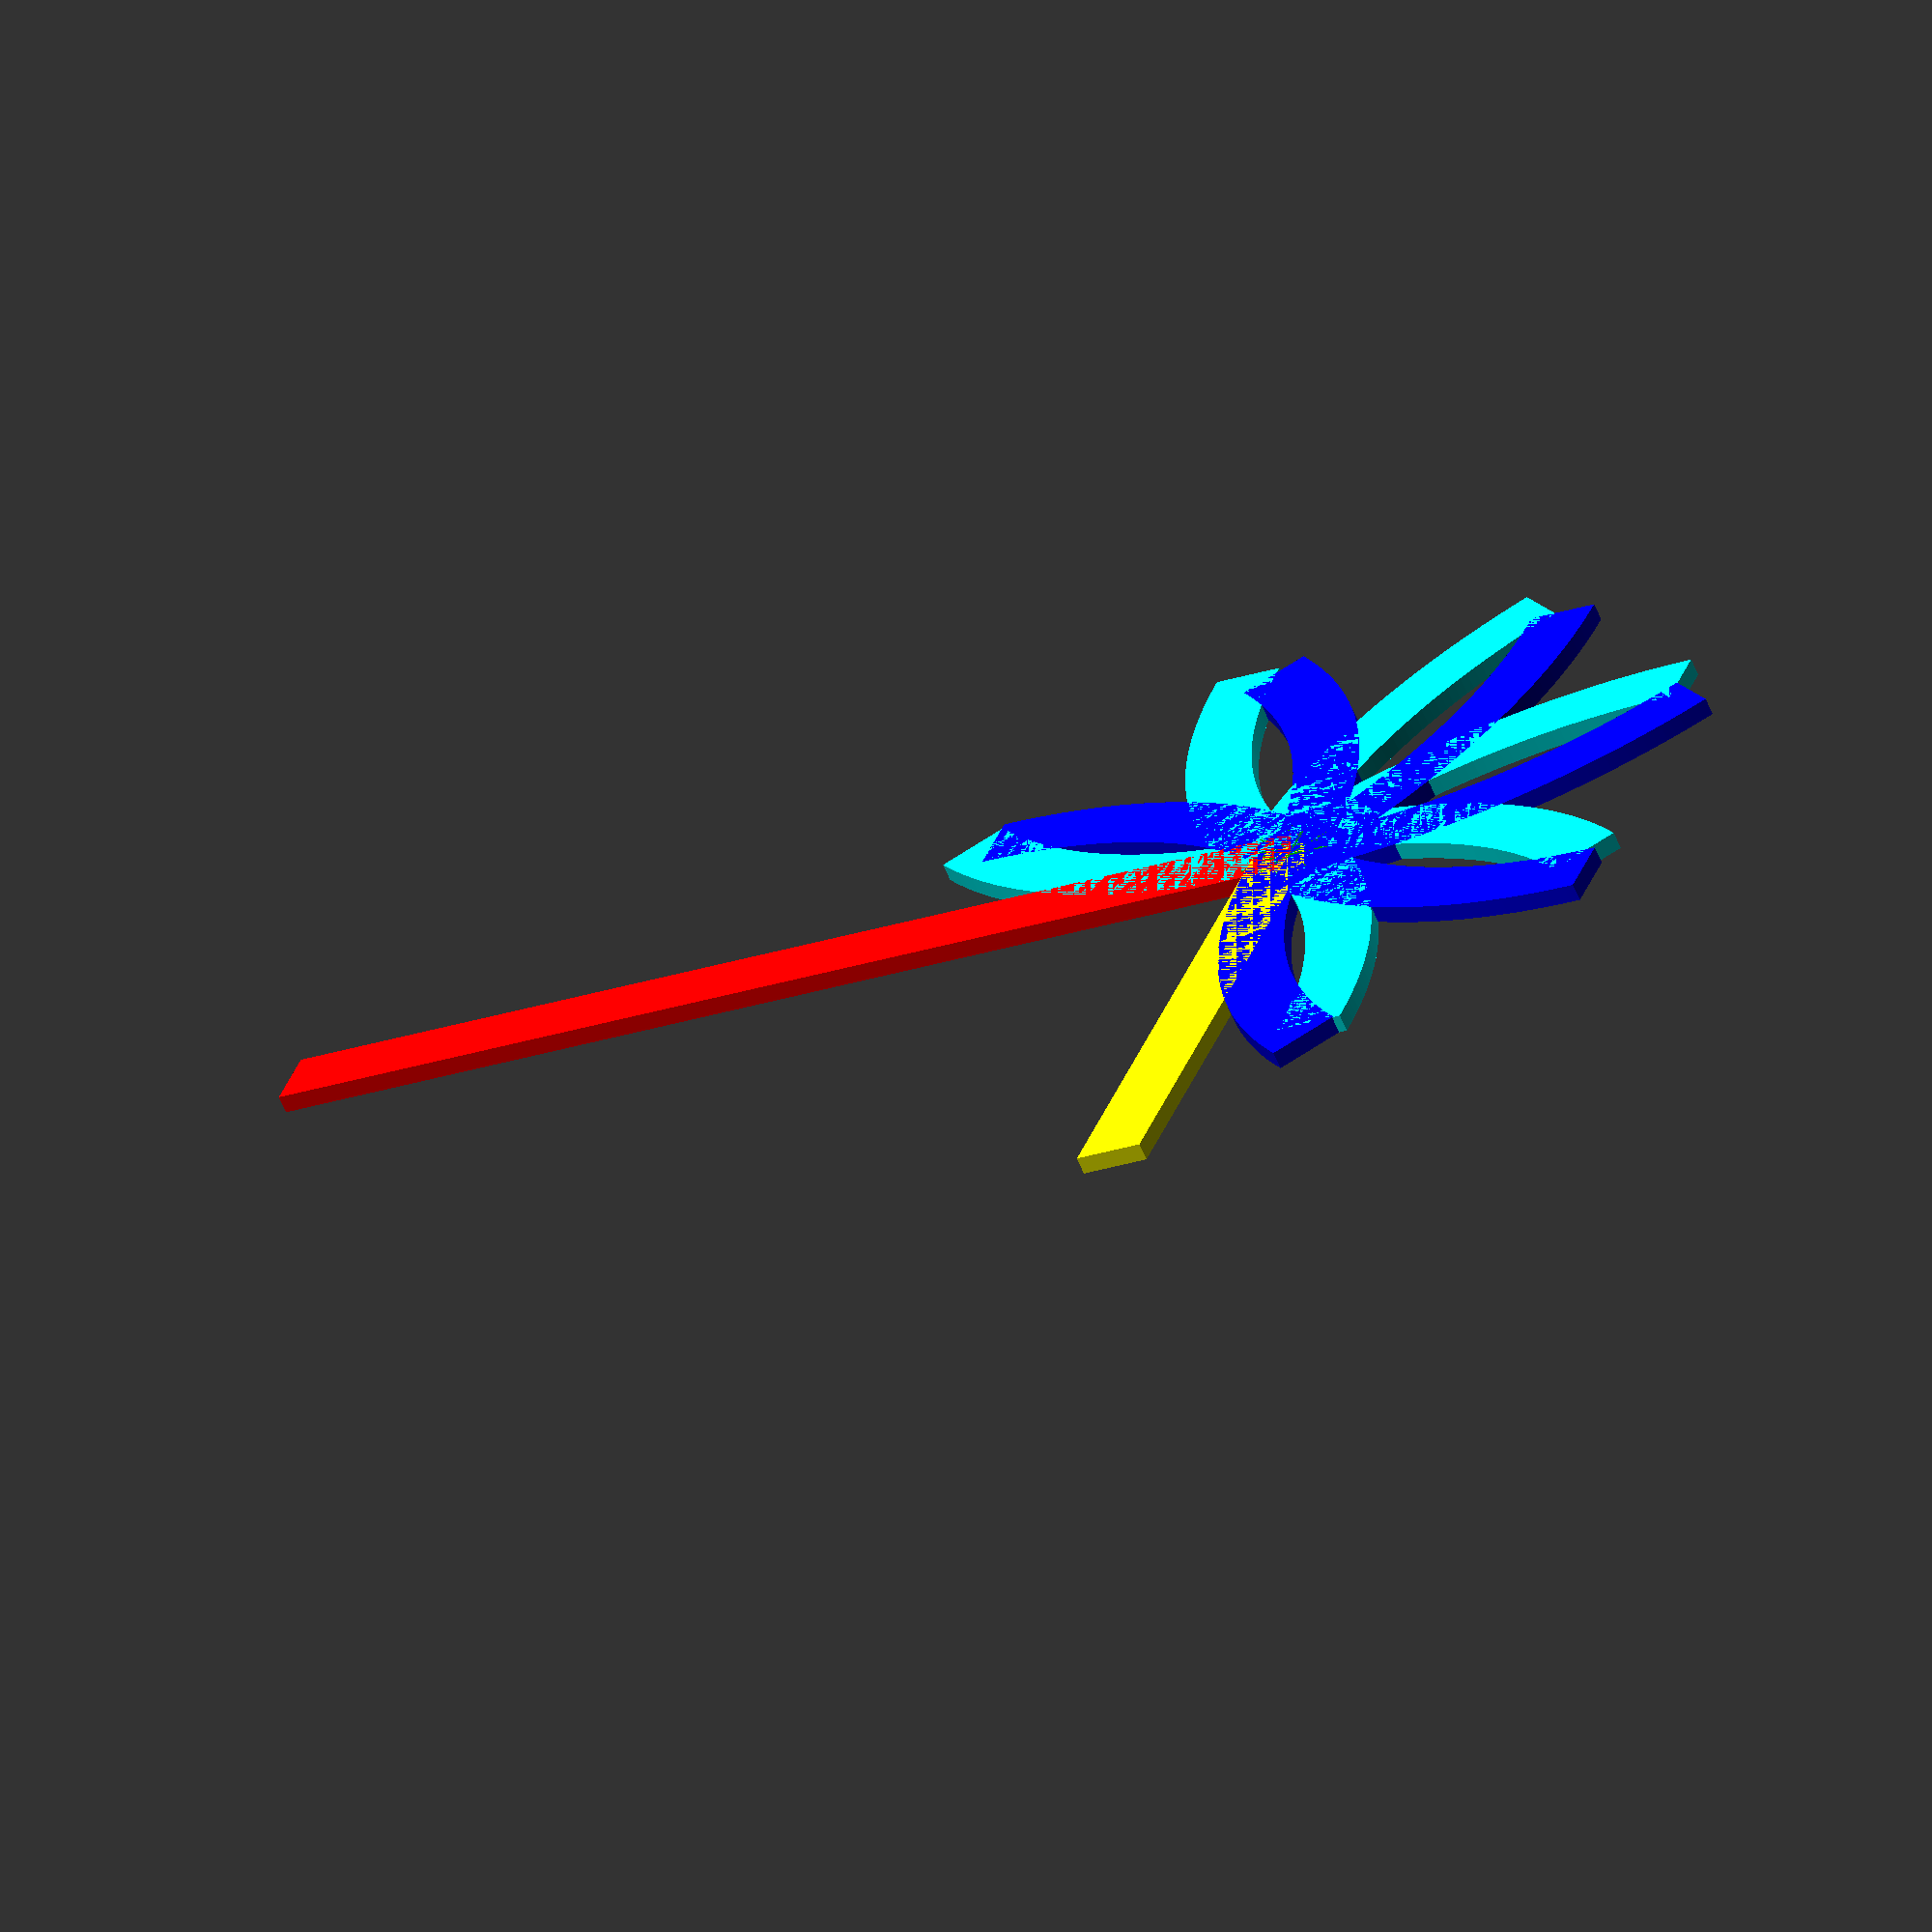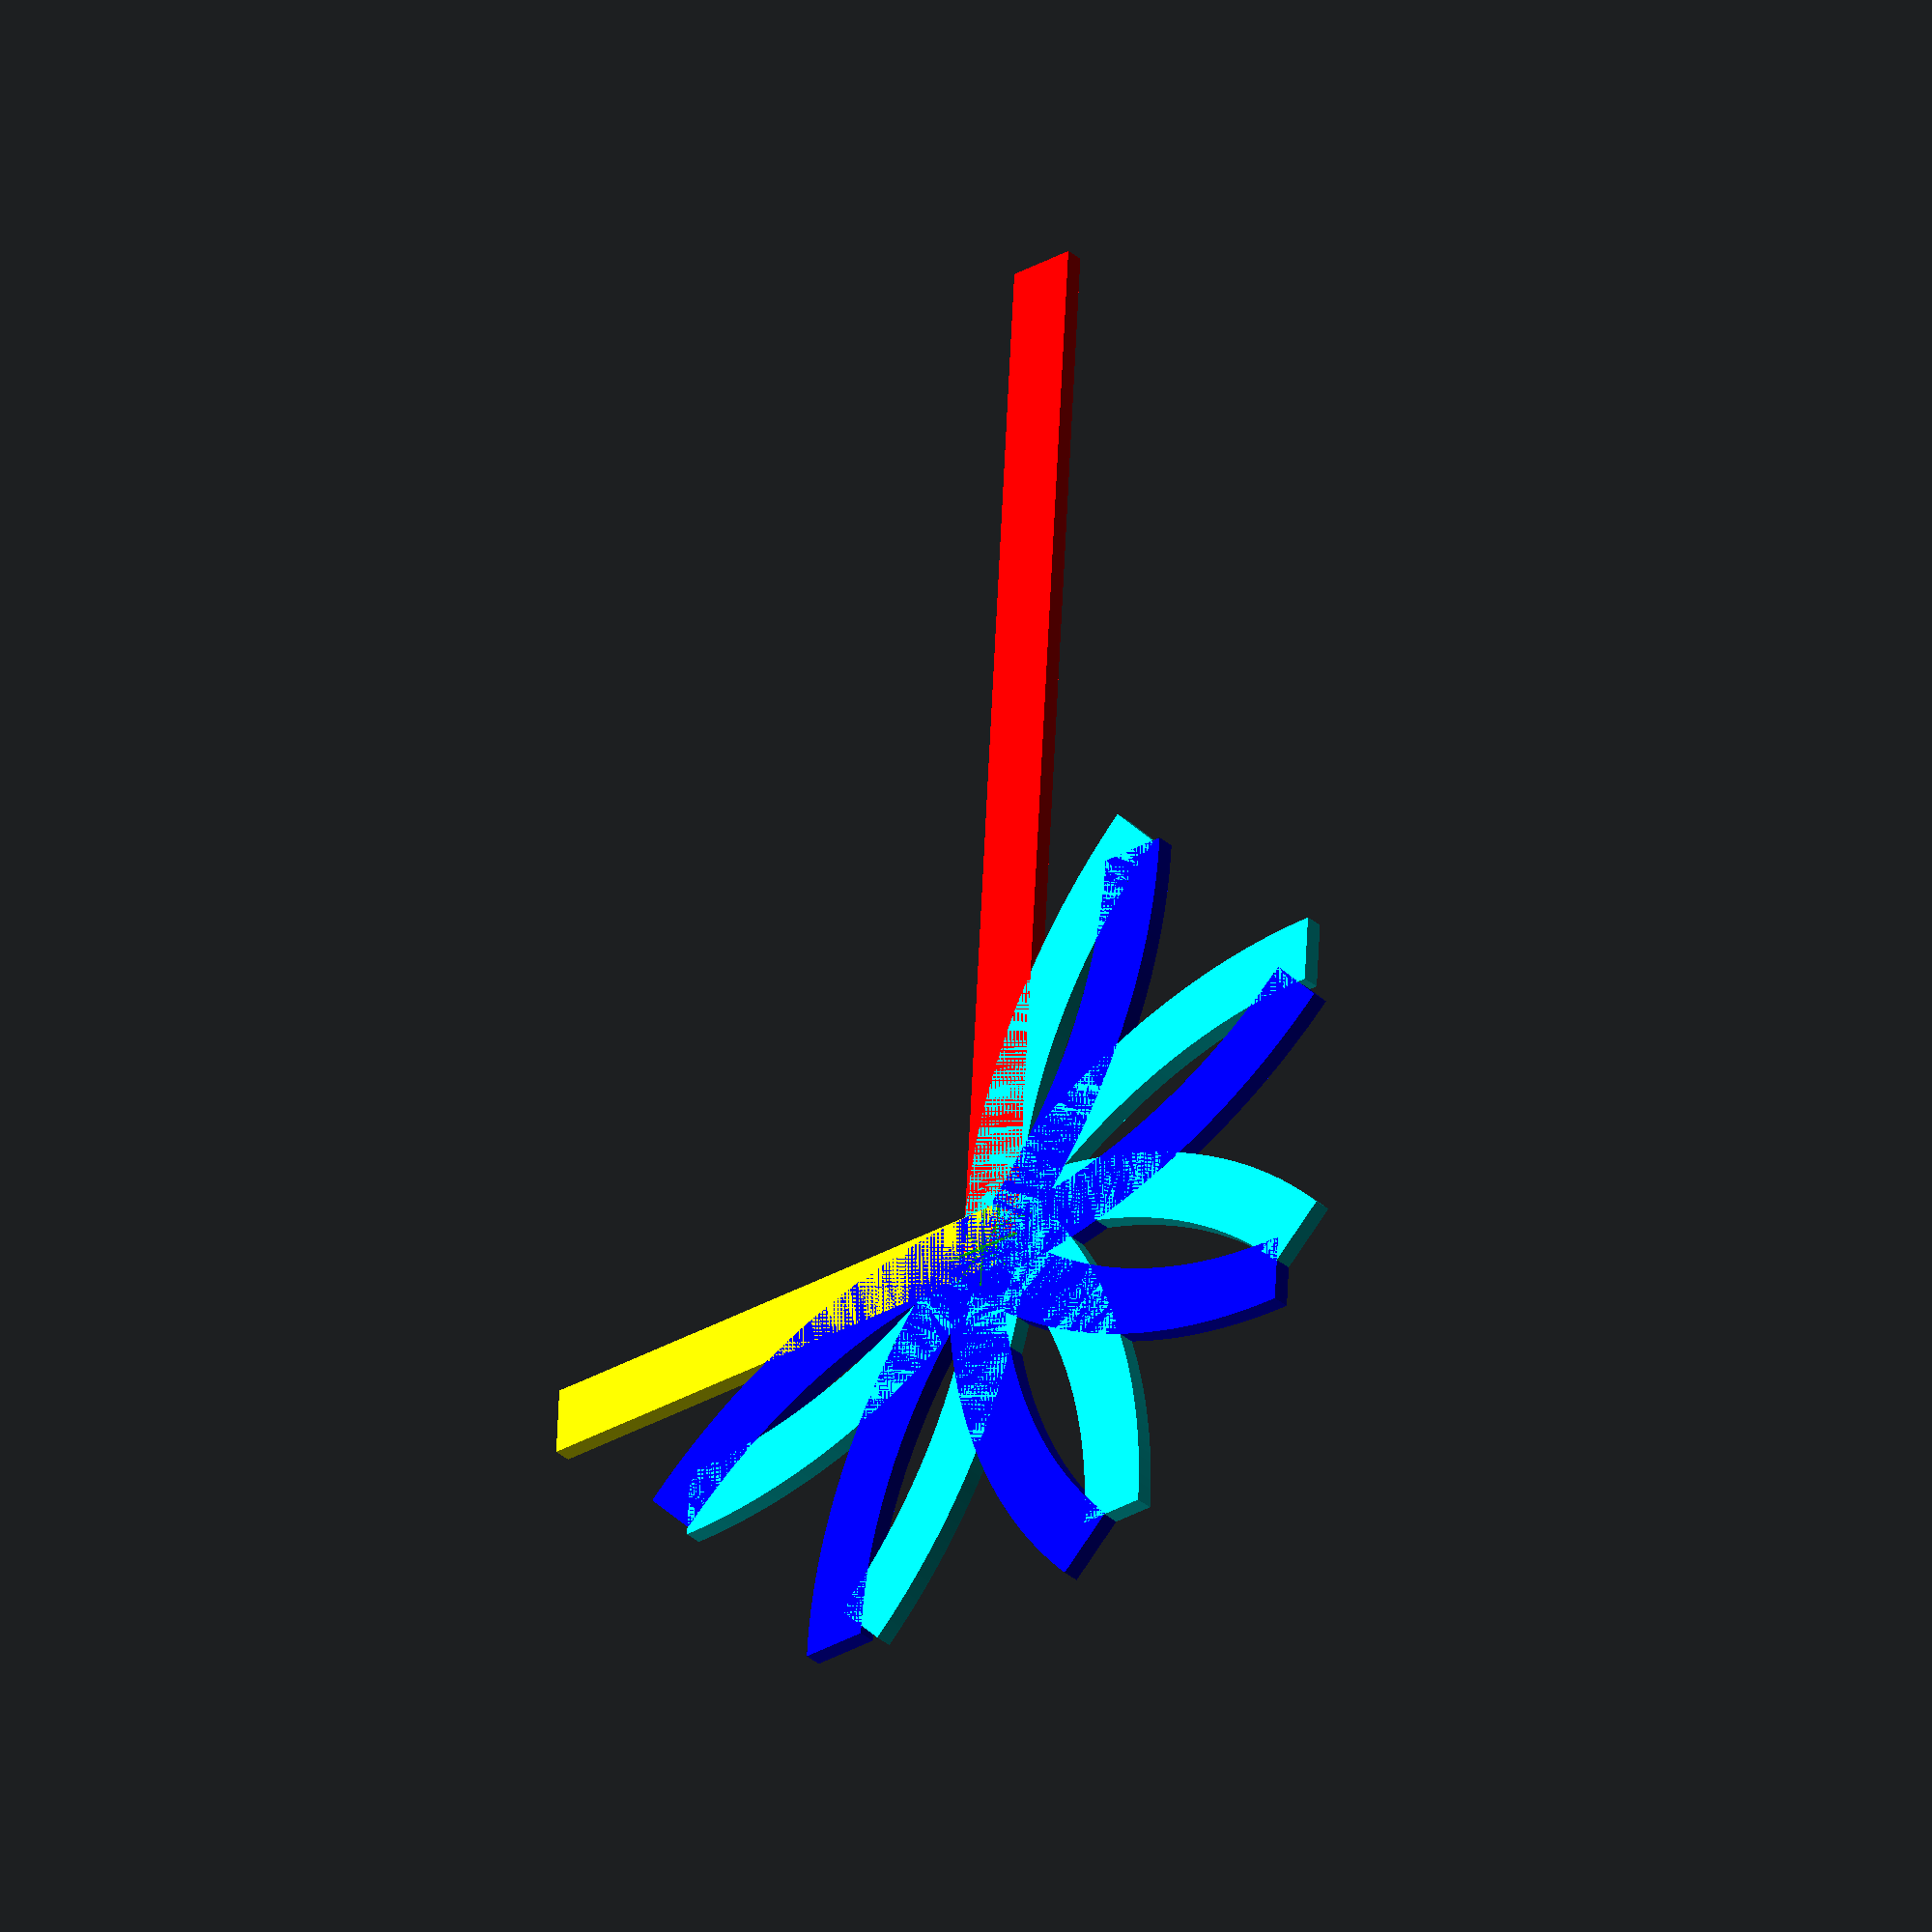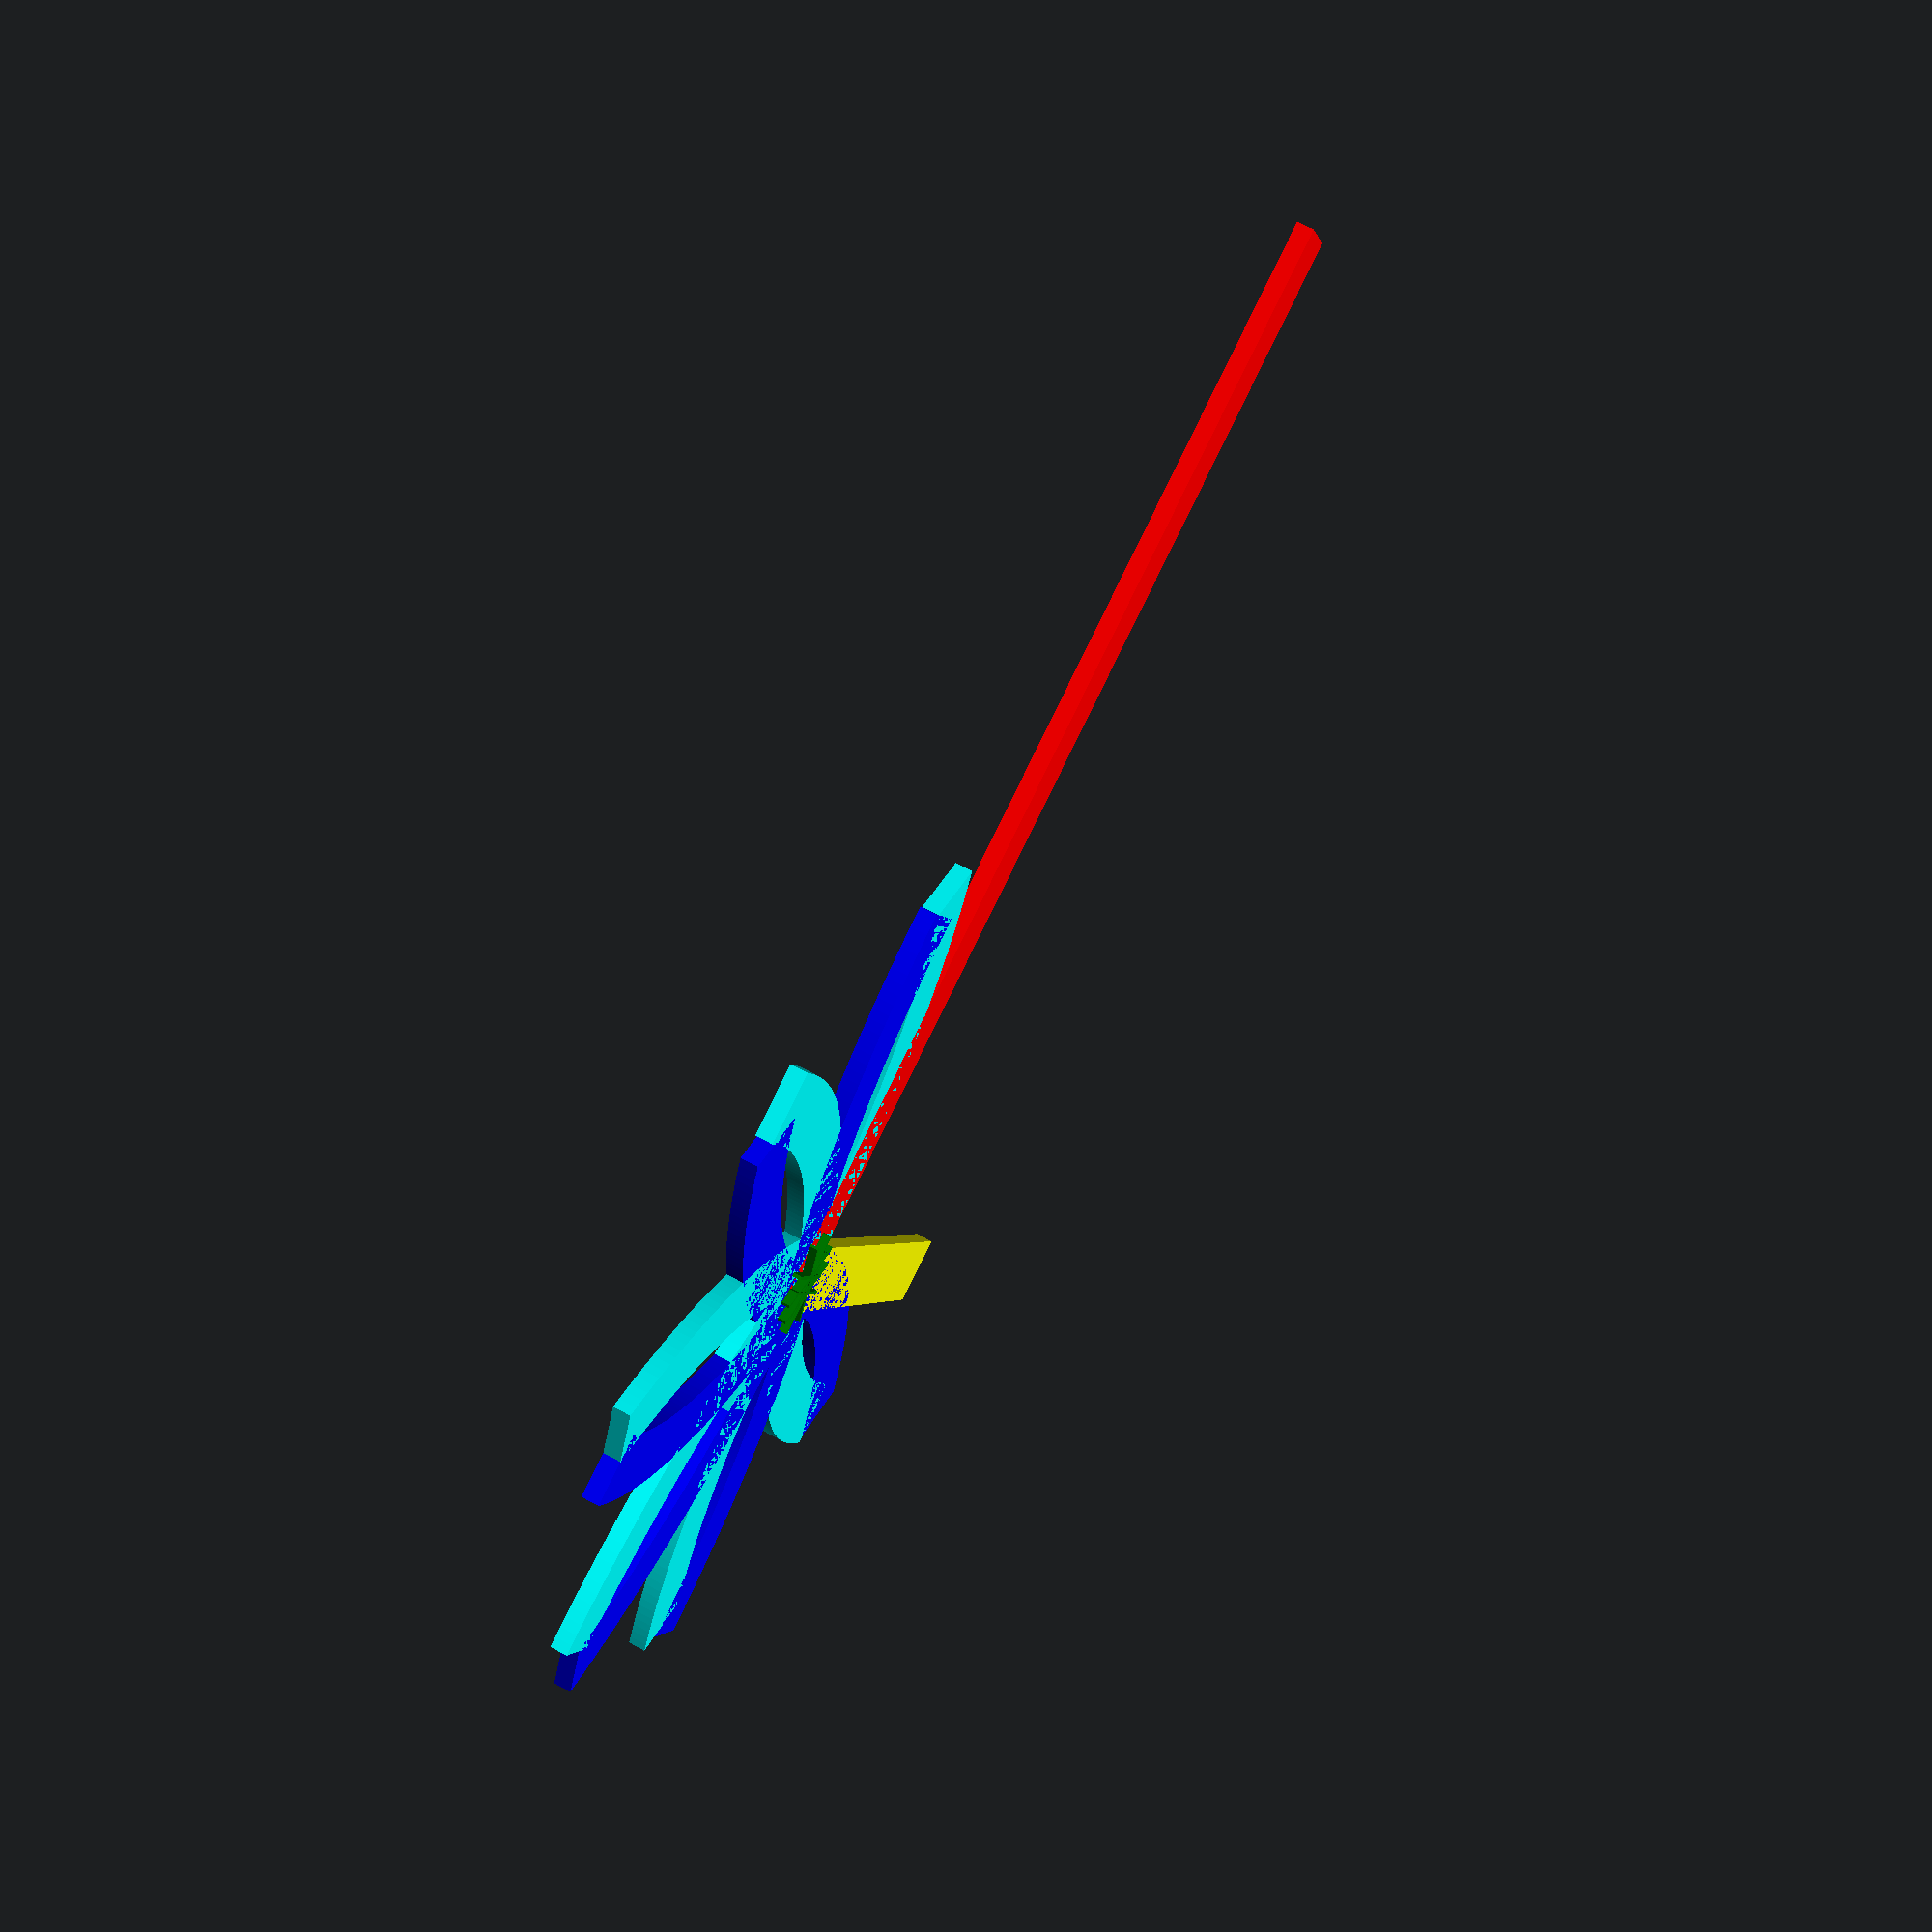
<openscad>
// OpenSCAD file to display all possible layouts of Ikea Lillabo 20-piece basic trainset

layout = ["A", "A", "A", "A", "A", "A", "S", "S", "C", "C", "C", "C", "C", "C", "B"];
track_width = 8;
track_length = 64;
track_height = 2;
curves_in_circle = 8;
half_w = track_width / 2;
p_w = track_length + half_w;
curve_angle = 360 / curves_in_circle;

module straight(start_position=([0,0,0])) {
    let (start_point = [start_position[0], start_position[1], 0],
         angle = start_position[2])
    translate(start_point)
    rotate([0, 0, angle])
    translate([0, -half_w, 0])
    cube([track_length, track_width, track_height]);
}

module a_curve(start_position=([0,0,0])) {
    let (start_point = [start_position[0], start_position[1], 0],
         angle = start_position[2])
    translate(start_point)
    rotate([0, 0, angle])
    translate([0, track_length])
    linear_extrude(track_height) {
        difference() {
            circle(track_length + half_w);
            circle(track_length - half_w);
            polygon([[0, 0], [0, -p_w], [-p_w, -p_w], [-p_w, p_w], [p_w, p_w], [p_w, 0]]);
            polygon([[0, 0], [p_w, 0], [p_w, -p_w]]);
        }
    }
}

module c_curve(start_position=([0,0,0])) {
    let (start_point = [start_position[0], start_position[1], 0],
         angle = start_position[2])
    translate(start_point)
    rotate([0, 0, angle])
    translate([0, -track_length])
    linear_extrude(track_height) {
        difference() {
            circle(track_length + half_w);
            circle(track_length - half_w);
            polygon([[0, 0], [0, p_w], [-p_w, p_w], [-p_w, -p_w], [p_w, -p_w], [p_w, 0]]);
            polygon([[0, 0], [p_w, 0], [p_w, p_w]]);
        }
    }
}

module bridge(start_position=([0,0,0])) {
    let (start_point = [start_position[0], start_position[1], 0],
         angle = start_position[2])
    translate(start_point)
    rotate([0, 0, angle])
    translate([0, -half_w, 0])
    cube([2*track_length, track_width, track_height]);
}

module joint(start_position=([0,0,0])) {
    let (start_point = [start_position[0], start_position[1], 0],
         angle = start_position[2])
    translate(start_point)
    rotate([0, 0, angle])
    translate([-0.2, -half_w, 0])
    cube([0.4, track_width, track_height + 1]);
}

$fa = 1;
$fs = 0.4;

//curr_point = [0, 0, 0];
curr_angle = 0;

sp = [ for (a = [0 : len(layout)-1])
    let (item = layout[a],
         x = track_length * (a % 4),
         y = track_length * floor(a / 4))
    [x, y, 0]];
echo(sp);

th = [ 0, for (a = [0: len(layout)-1])
   let (item = layout[a],
        angle = (item == "A") ?
            curve_angle
        : (item == "C") ?
            -curve_angle
        : (item == "S") ?
            0
        : (item == "B") ?
            0
        :
            0
        )
        angle];

function sumv(v, i) = (i == 0 ? v[i] : v[i] + sumv(v, i-1));

start_angles = [ for (i = [0 : len(th)-1])
    let (angle = sumv(th, i))
    angle];
echo(start_angles);

function new_cursor(cursor, piece) = (
    let (p_len = piece[0],
         p_angle = piece[1] / 2,
         x = cursor[0] + p_len * cos(cursor[2] + p_angle),
         y = cursor[1] + p_len * sin(cursor[2] + p_angle),
         angle = cursor[2] + 2 * p_angle)
        [x, y, angle]);

echo(new_cursor([0,0,0], [0.77, 22.5]));

track_r_thetas = [ for (i = [0 : len(layout)-1])
    let (item = layout[i],
         length = (item == "A") ?
            2 * sin(curve_angle/2)
         : (item == "C") ?
            2 * sin(curve_angle/2)
         : (item == "S") ?
            1
         : (item == "B") ?
            2
         :
            undef,
         angle =  (item == "A") ?
            curve_angle
         : (item == "C") ?
            -curve_angle
         : (item == "S") ?
            0
         : (item == "B") ?
            0
         :
            undef
        )
        [length, angle]];
echo(track_r_thetas);

function place_piece(i) = (
    i == 0 ?
        new_cursor([0, 0, 0], track_r_thetas[i])
    :
        new_cursor(place_piece(i-1), track_r_thetas[i])
);

positions = [ [0, 0, 0], for (i = [0 : len(track_r_thetas)-1])
    place_piece(i)
];
echo(positions);

for (a = [0 : len(layout)-1])
{
    item = layout[a];
    color("green")
    joint(positions[a]);
    if (item == "A")
    {
        color("cyan")
        a_curve(positions[a]);
    }
    else if (item == "C")
    {
        color("blue")
        c_curve(positions[a]);
    }
    else if (item == "S")
    {
        color("yellow")
        straight(positions[a]);
    }
    else if (item == "B")
    {
        color("red")
        bridge(positions[a]);
    }
}

</openscad>
<views>
elev=64.9 azim=340.7 roll=203.3 proj=o view=wireframe
elev=214.0 azim=86.6 roll=318.6 proj=o view=solid
elev=293.0 azim=336.9 roll=298.8 proj=p view=wireframe
</views>
